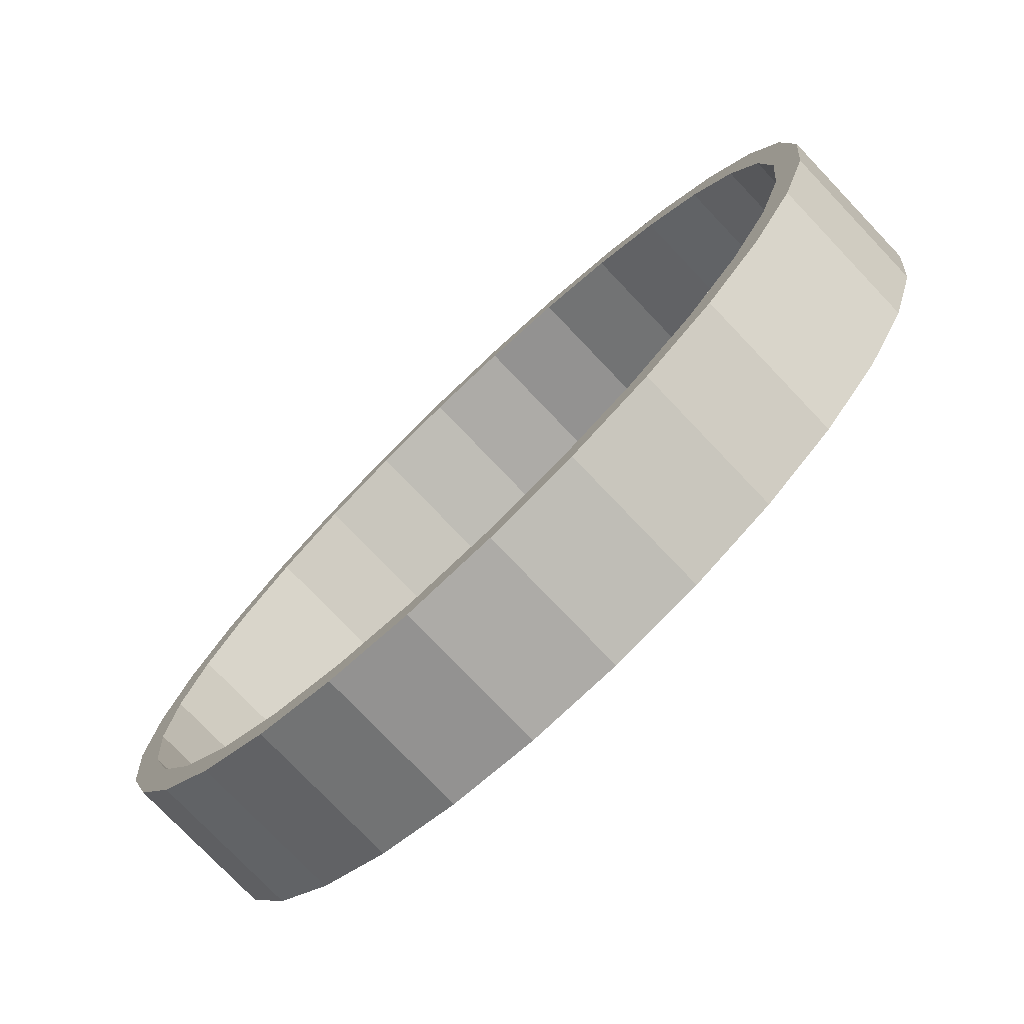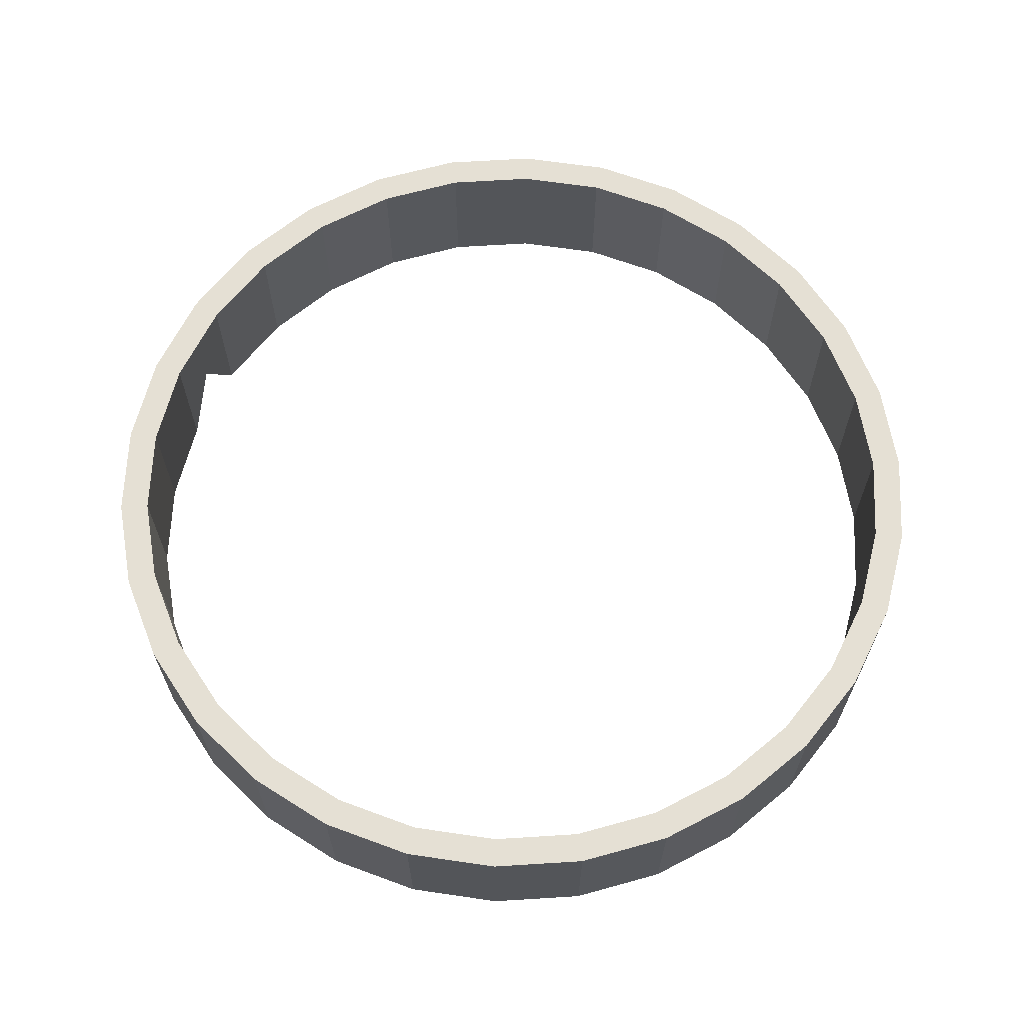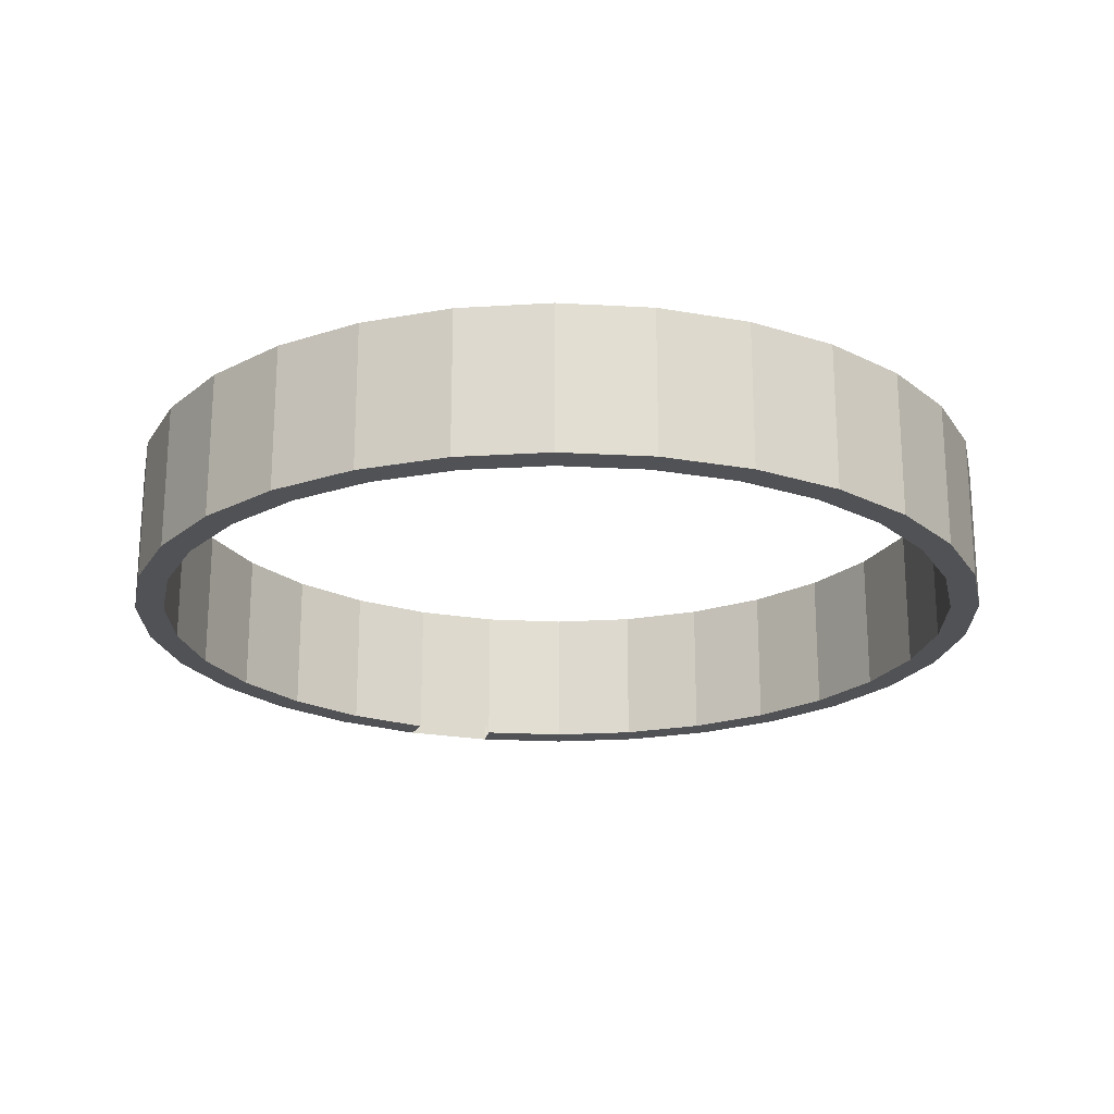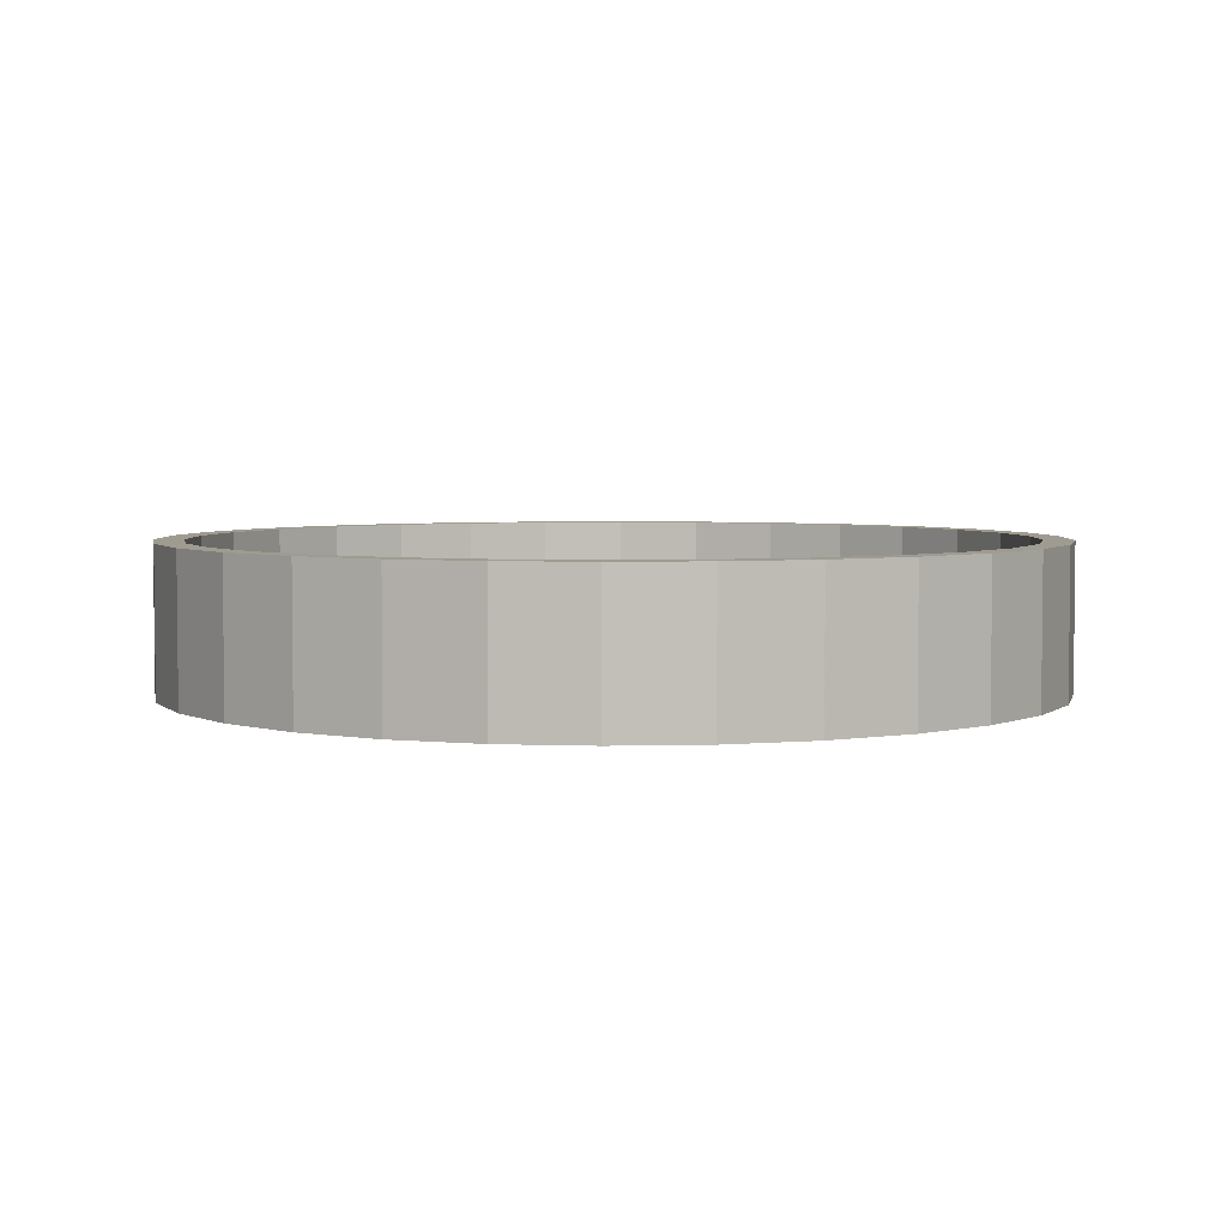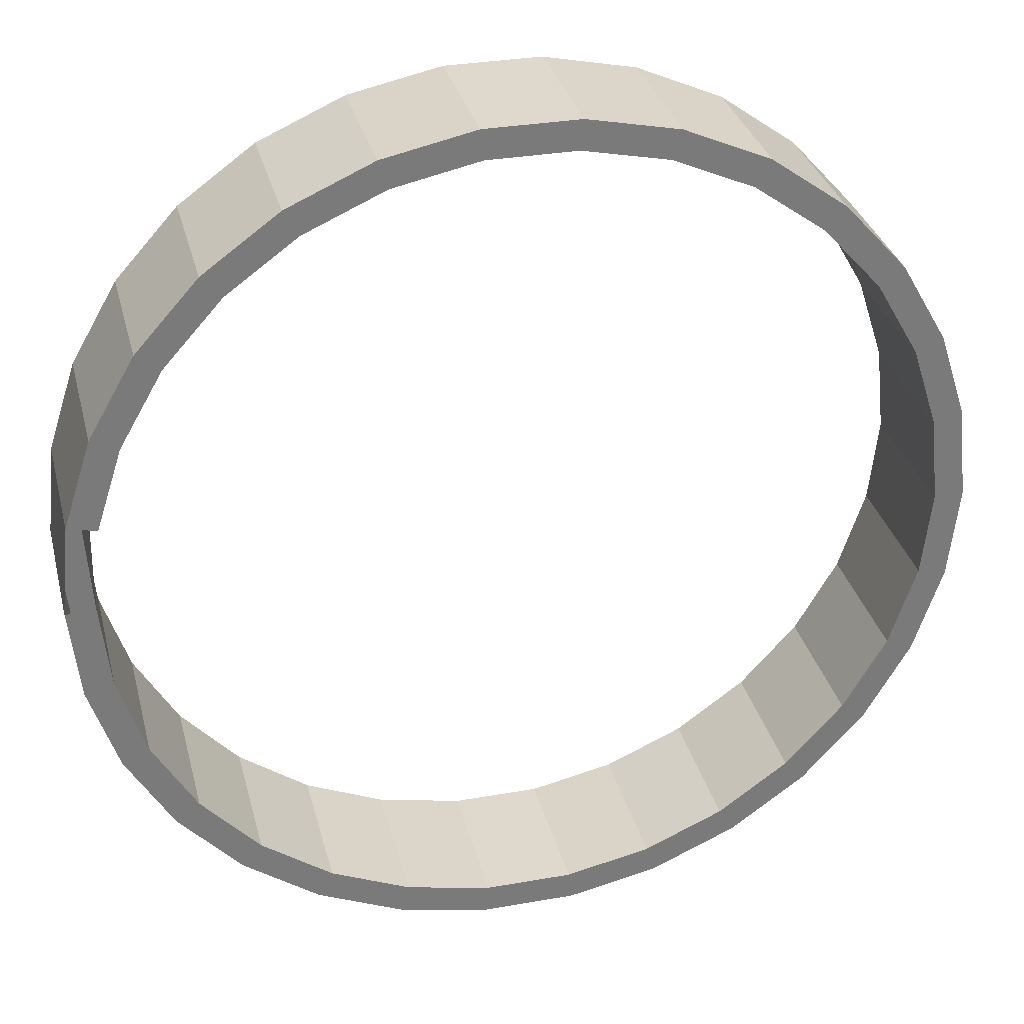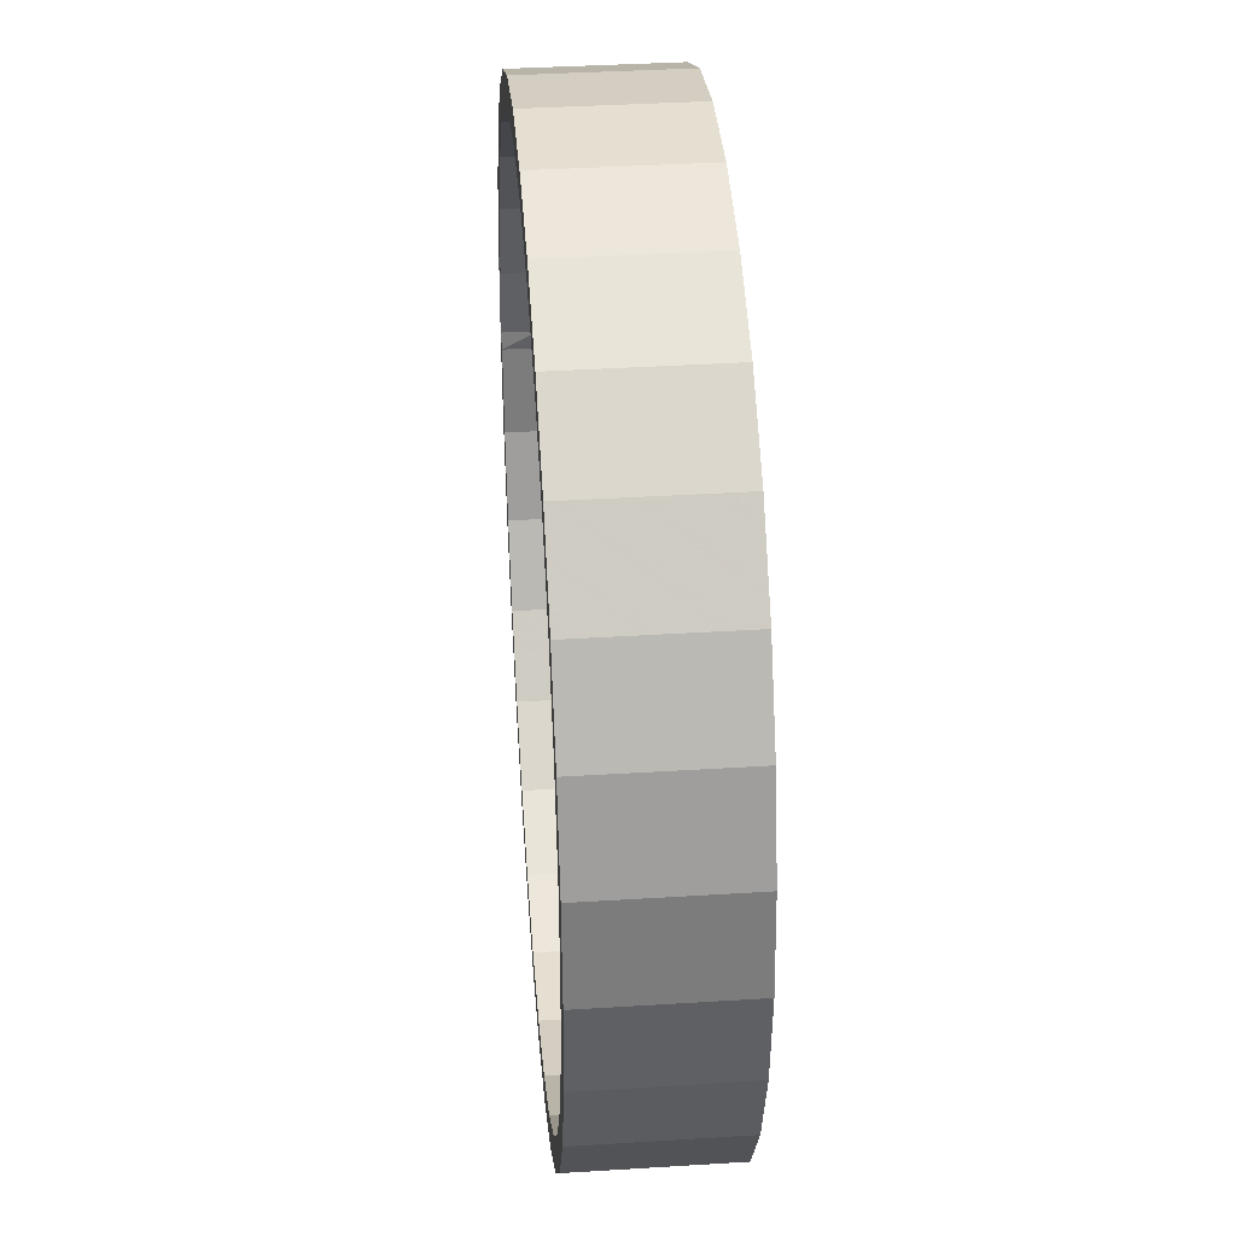
<metadata>
{"format":"obj","ext":"obj","renderer":"f3d","projection":"perspective","resolution":1024,"background":"white","views":[{"elev":-76.4,"azim":43.6,"up":"+Y"},{"elev":65.4,"azim":-147.6,"up":"+Z"},{"elev":-21.3,"azim":-101.7,"up":"+Z"},{"elev":4.2,"azim":-88.8,"up":"+Z"},{"elev":32.2,"azim":166.1,"up":"+Y"},{"elev":37.5,"azim":-94.6,"up":"+Y"}]}
</metadata>
<code>
v  59.34 36.24 10
v  57.39 35.82 10
v  57.41 42.2 10
v  55.58 41.39 10
v  54.27 47.63 10
v  52.65 46.46 10
v  50.07 52.29 10
v  48.74 50.81 10
v  45 55.98 10
v  44 54.25 10
v  39.27 58.53 10
v  38.65 56.63 10
v  33.14 59.84 10
v  32.93 57.85 10
v  26.86 59.84 10
v  27.07 57.85 10
v  20.73 58.53 10
v  21.35 56.63 10
v  15 55.98 10
v  16 54.25 10
v  9.926 52.29 10
v  11.26 50.81 10
v  5.729 47.63 10
v  7.348 46.46 10
v  2.594 42.2 10
v  4.421 41.39 10
v  0.6556 36.24 10
v  2.612 35.82 10
v  0 30 10
v  2 30 10
v  0.6556 23.76 10
v  2.612 24.18 10
v  2.594 17.8 10
v  4.421 18.61 10
v  5.729 12.37 10
v  7.348 13.54 10
v  9.926 7.706 10
v  11.26 9.192 10
v  15 4.019 10
v  16 5.751 10
v  20.73 1.468 10
v  21.35 3.37 10
v  26.86 0.1643 10
v  27.07 2.153 10
v  33.14 0.1643 10
v  32.93 2.153 10
v  39.27 1.468 10
v  38.65 3.37 10
v  45 4.019 10
v  44 5.751 10
v  50.07 7.706 10
v  48.74 9.192 10
v  54.27 12.37 10
v  52.65 13.54 10
v  57.41 17.8 10
v  55.58 18.61 10
v  59.34 23.76 10
v  57.39 24.18 10
v  60 30 10
v  58 30 10
v  59.34 36.24 0
v  57.39 35.82 0
v  57.41 42.2 0
v  55.58 41.39 0
v  54.27 47.63 0
v  52.65 46.46 0
v  50.07 52.29 0
v  48.74 50.81 0
v  45 55.98 0
v  44 54.25 0
v  39.27 58.53 0
v  38.65 56.63 0
v  33.14 59.84 0
v  32.93 57.85 0
v  26.86 59.84 0
v  27.07 57.85 0
v  20.73 58.53 0
v  21.35 56.63 0
v  15 55.98 0
v  16 54.25 0
v  9.926 52.29 0
v  11.26 50.81 0
v  5.729 47.63 0
v  7.348 46.46 0
v  2.594 42.2 0
v  4.421 41.39 0
v  0.6556 36.24 0
v  2.612 35.82 0
v  0 30 0
v  2 30 0
v  0.6556 23.76 0
v  2.612 24.18 0
v  2.594 17.8 0
v  4.421 18.61 0
v  5.729 12.37 0
v  7.348 13.54 0
v  9.926 7.706 0
v  11.26 9.192 0
v  15 4.019 0
v  16 5.751 0
v  20.73 1.468 0
v  21.35 3.37 0
v  26.86 0.1643 0
v  27.07 2.153 0
v  33.14 0.1643 0
v  32.93 2.153 0
v  39.27 1.468 0
v  38.65 3.37 0
v  45 4.019 0
v  44 5.751 0
v  50.07 7.706 0
v  48.74 9.192 0
v  54.27 12.37 0
v  52.65 13.54 0
v  57.41 17.8 0
v  55.58 18.61 0
v  59.34 23.76 0
v  57.39 24.18 0
v  60 30 0
v  58 30 0
g test
f 3 2 1
f 3 4 2
f 5 4 3
f 5 6 4
f 7 6 5
f 7 8 6
f 9 8 7
f 9 10 8
f 11 10 9
f 11 12 10
f 13 12 11
f 13 14 12
f 15 14 13
f 15 16 14
f 17 16 15
f 17 18 16
f 19 18 17
f 19 20 18
f 21 20 19
f 21 22 20
f 23 22 21
f 23 24 22
f 25 24 23
f 25 26 24
f 27 26 25
f 27 28 26
f 29 28 27
f 29 30 28
f 31 30 29
f 31 32 30
f 33 32 31
f 33 34 32
f 35 34 33
f 35 36 34
f 37 36 35
f 37 38 36
f 39 38 37
f 39 40 38
f 41 40 39
f 41 42 40
f 43 42 41
f 43 44 42
f 45 44 43
f 45 46 44
f 47 46 45
f 47 48 46
f 49 48 47
f 49 50 48
f 51 50 49
f 51 52 50
f 53 52 51
f 53 54 52
f 55 54 53
f 55 56 54
f 57 56 55
f 57 58 56
f 59 58 57
f 59 60 58
f 1 60 59
f 1 2 60
f 63 62 61
f 63 64 62
f 65 64 63
f 65 66 64
f 67 66 65
f 67 68 66
f 69 68 67
f 69 70 68
f 71 70 69
f 71 72 70
f 73 72 71
f 73 74 72
f 75 74 73
f 75 76 74
f 77 76 75
f 77 78 76
f 79 78 77
f 79 80 78
f 81 80 79
f 81 82 80
f 83 82 81
f 83 84 82
f 85 84 83
f 85 86 84
f 87 86 85
f 87 88 86
f 89 88 87
f 89 90 88
f 91 90 89
f 91 92 90
f 93 92 91
f 93 94 92
f 95 94 93
f 95 96 94
f 97 96 95
f 97 98 96
f 99 98 97
f 99 100 98
f 101 100 99
f 101 102 100
f 103 102 101
f 103 104 102
f 105 104 103
f 105 106 104
f 107 106 105
f 107 108 106
f 109 108 107
f 109 110 108
f 111 110 109
f 111 112 110
f 113 112 111
f 113 114 112
f 115 114 113
f 115 116 114
f 117 116 115
f 117 118 116
f 119 118 117
f 119 120 118
f 61 120 61 119
f 61 62 61 120
f 1 3 63 61
f 3 5 65 63
f 5 7 67 65
f 7 9 69 67
f 9 11 71 69
f 11 13 73 71
f 13 15 75 73
f 15 17 77 75
f 17 19 79 77
f 19 21 81 79
f 21 23 83 81
f 23 25 85 83
f 25 27 87 85
f 27 29 89 87
f 29 31 91 89
f 31 33 93 91
f 33 35 95 93
f 35 37 97 95
f 37 39 99 97
f 39 41 101 99
f 41 43 103 101
f 43 45 105 103
f 45 47 107 105
f 47 49 109 107
f 49 51 111 109
f 51 53 113 111
f 53 55 115 113
f 55 57 117 115
f 57 59 119 117
f 59 1 61 119
f 2 4 62 60
f 4 6 64 62
f 6 8 66 64
f 8 10 68 66
f 10 12 70 68
f 12 14 72 70
f 14 16 74 72
f 16 18 76 74
f 18 20 78 76
f 20 22 80 78
f 22 24 82 80
f 24 26 84 82
f 26 28 86 84
f 28 30 88 86
f 30 32 90 88
f 32 34 92 90
f 34 36 94 92
f 36 38 96 94
f 38 40 98 96
f 40 42 100 98
f 42 44 102 100
f 44 46 104 102
f 46 48 106 104
f 48 50 108 106
f 50 52 110 108
f 52 54 112 110
f 54 56 114 112
f 56 58 116 114
f 58 60 118 116
f 60 2 120 118

</code>
